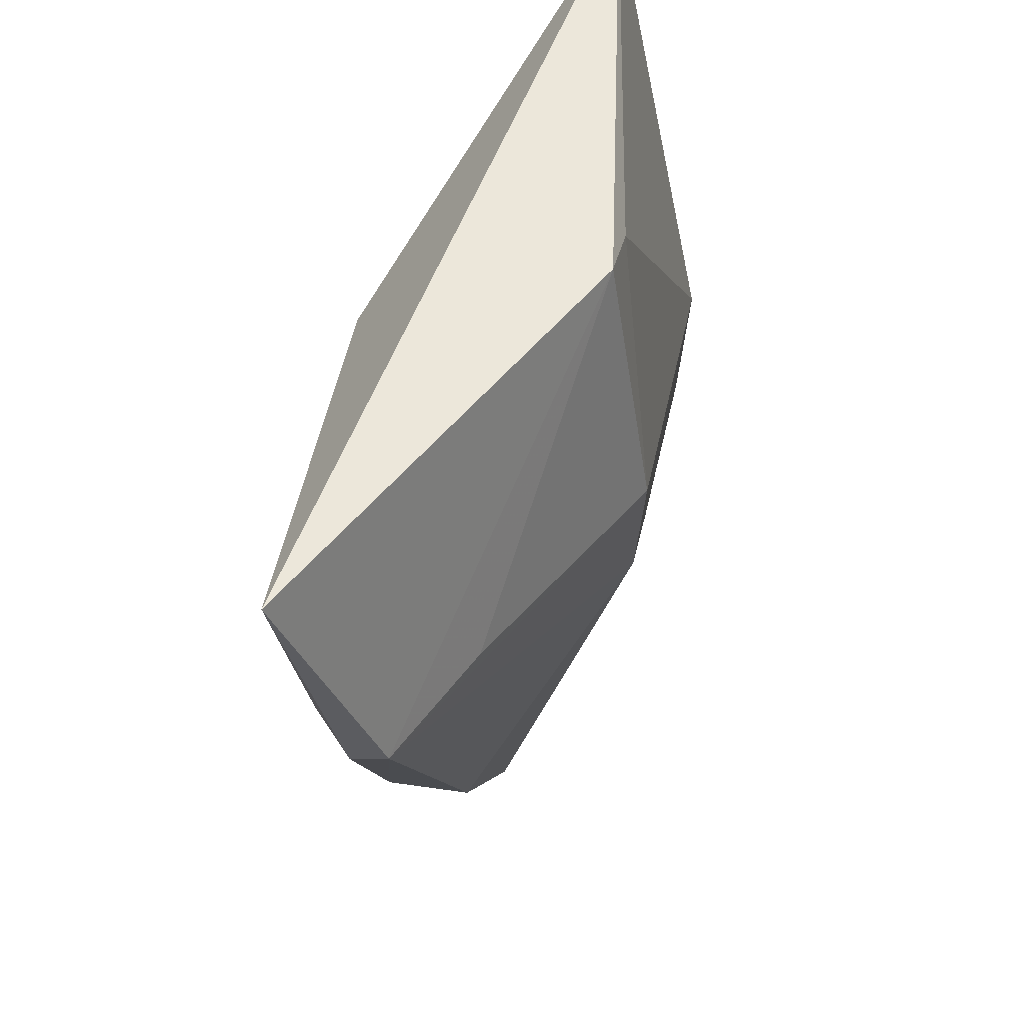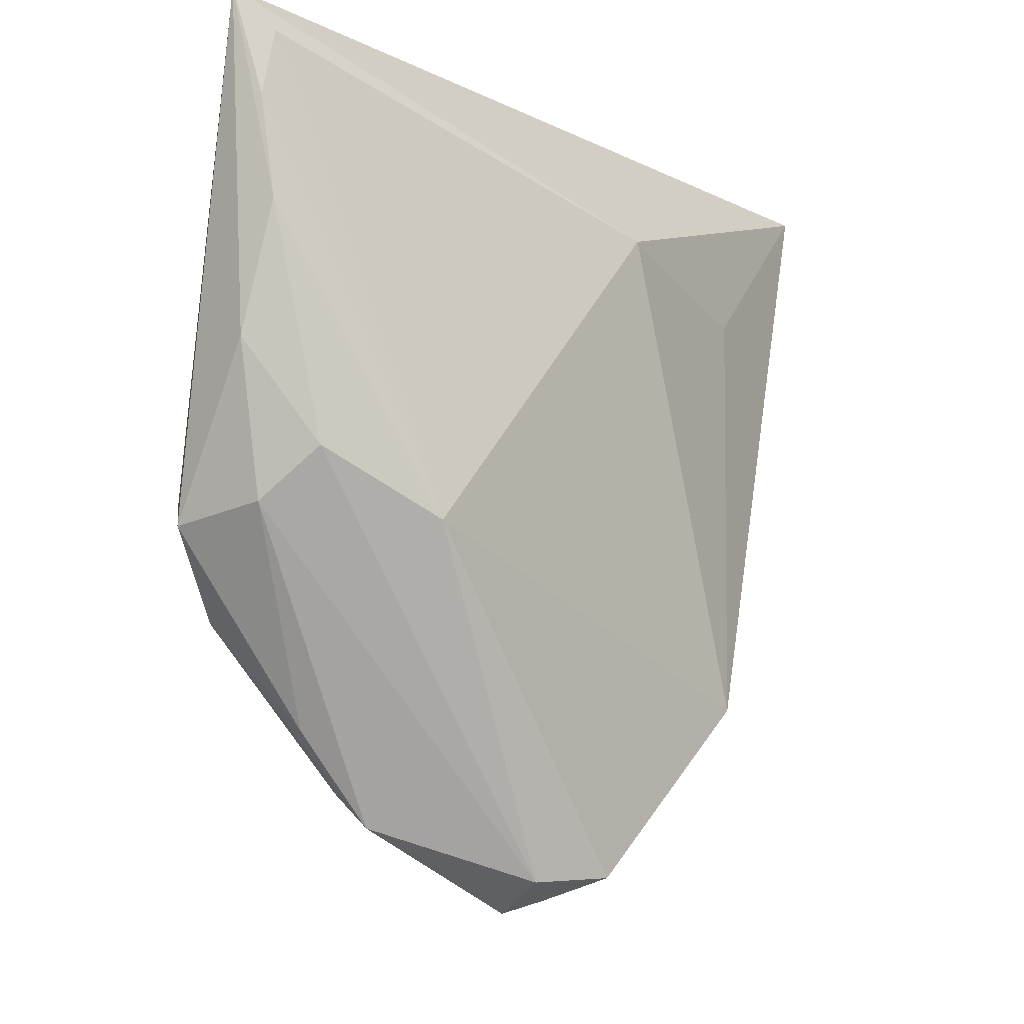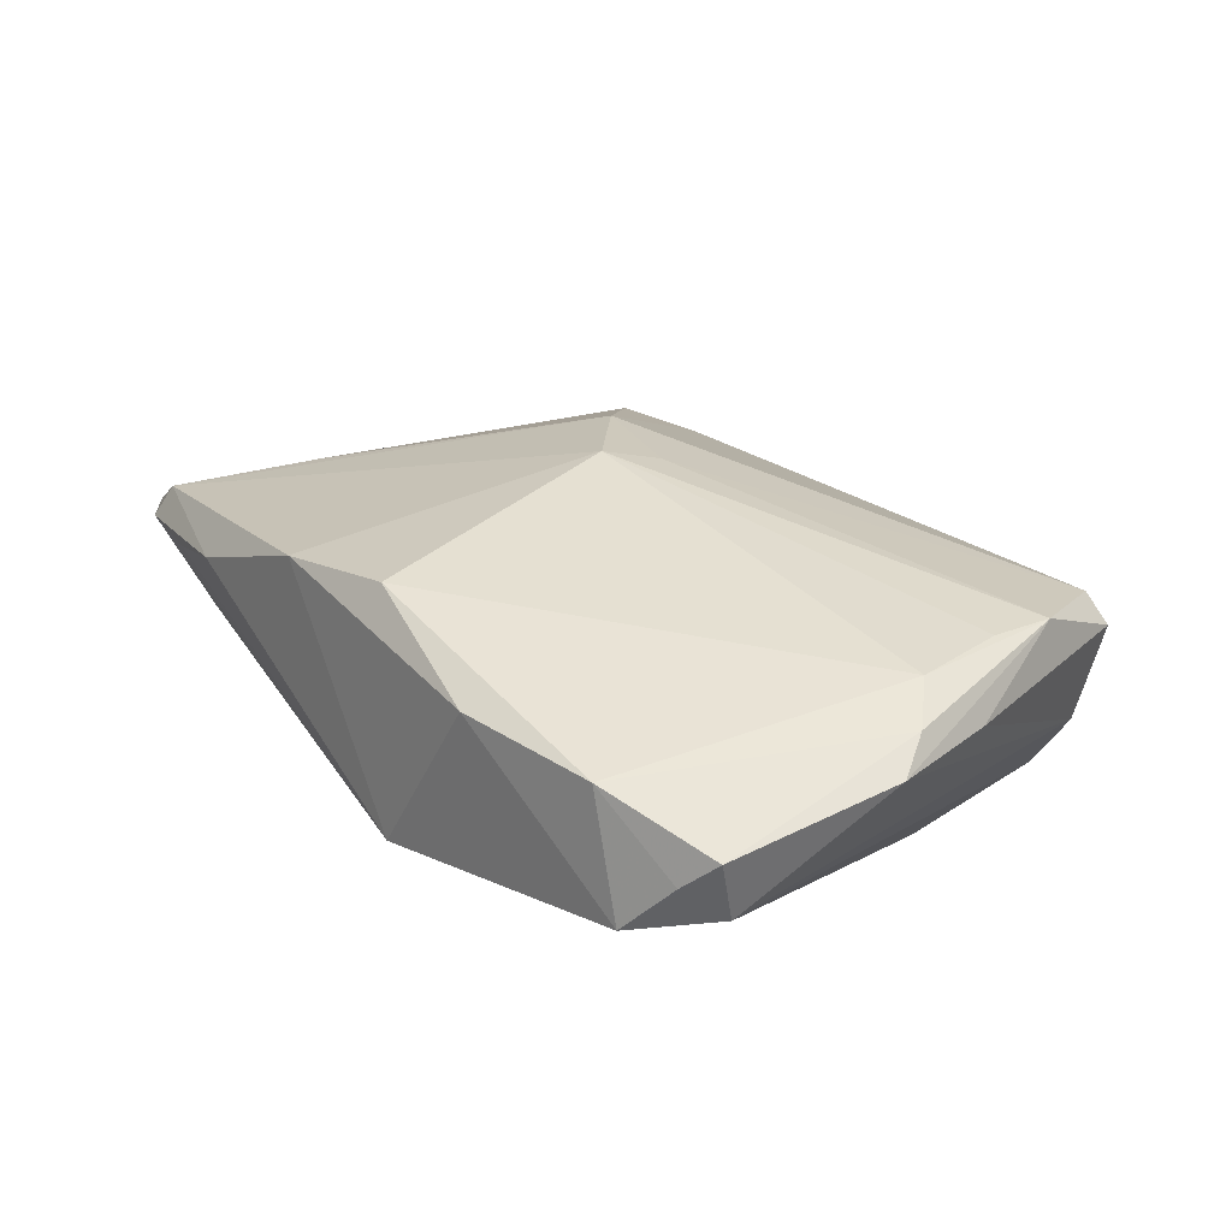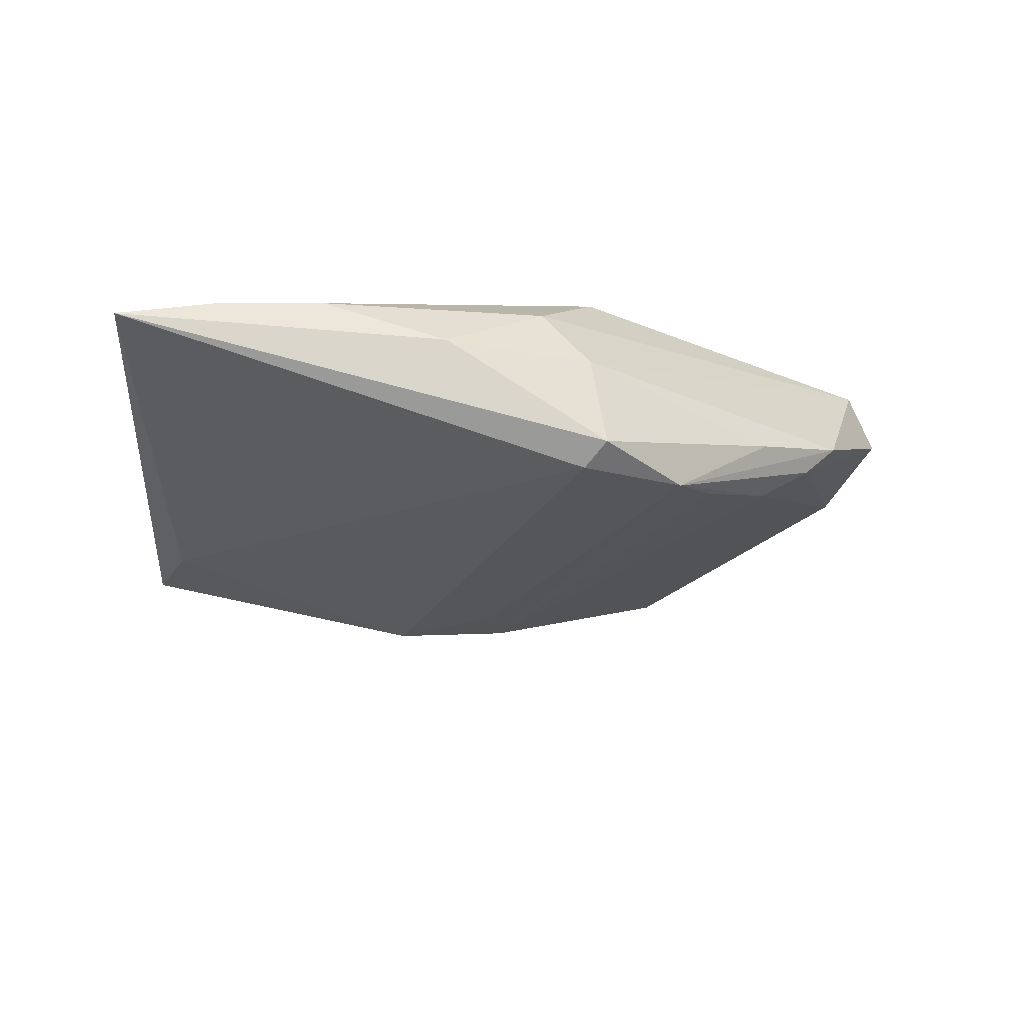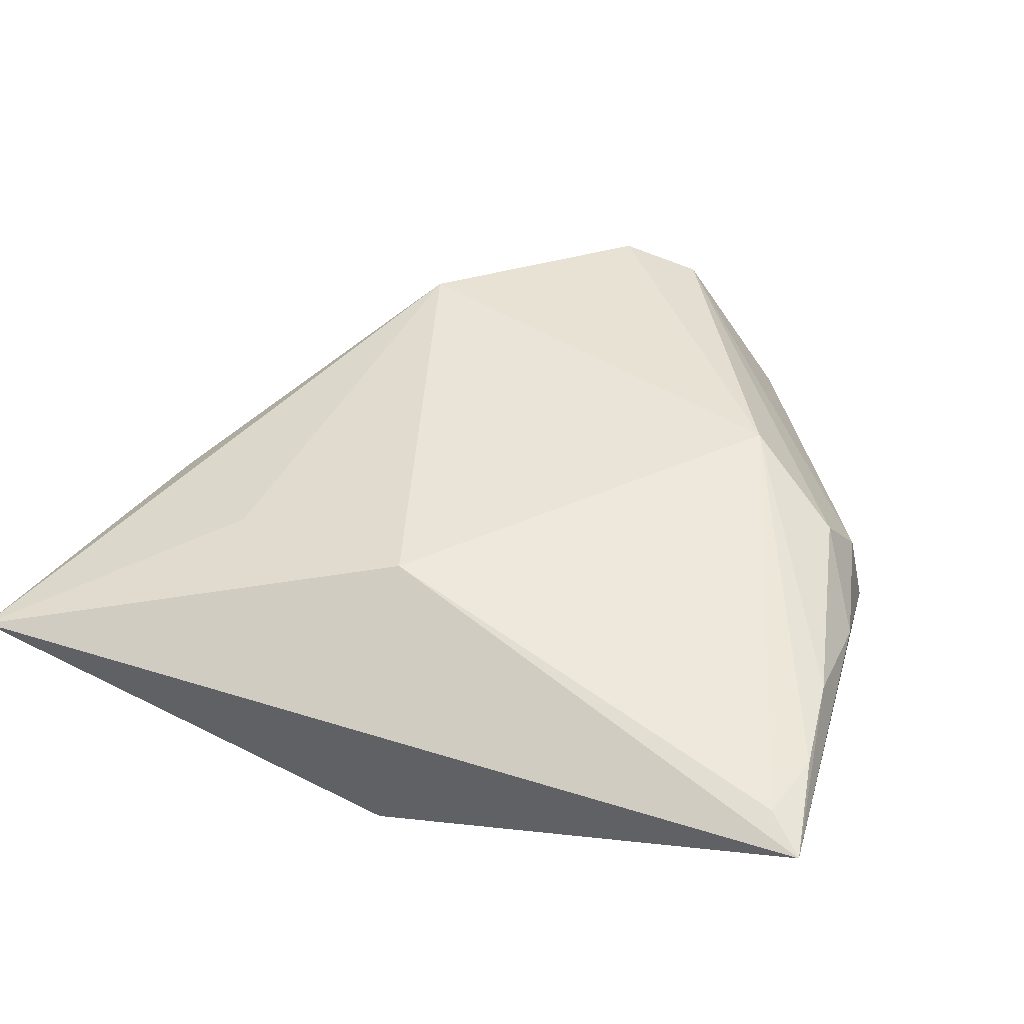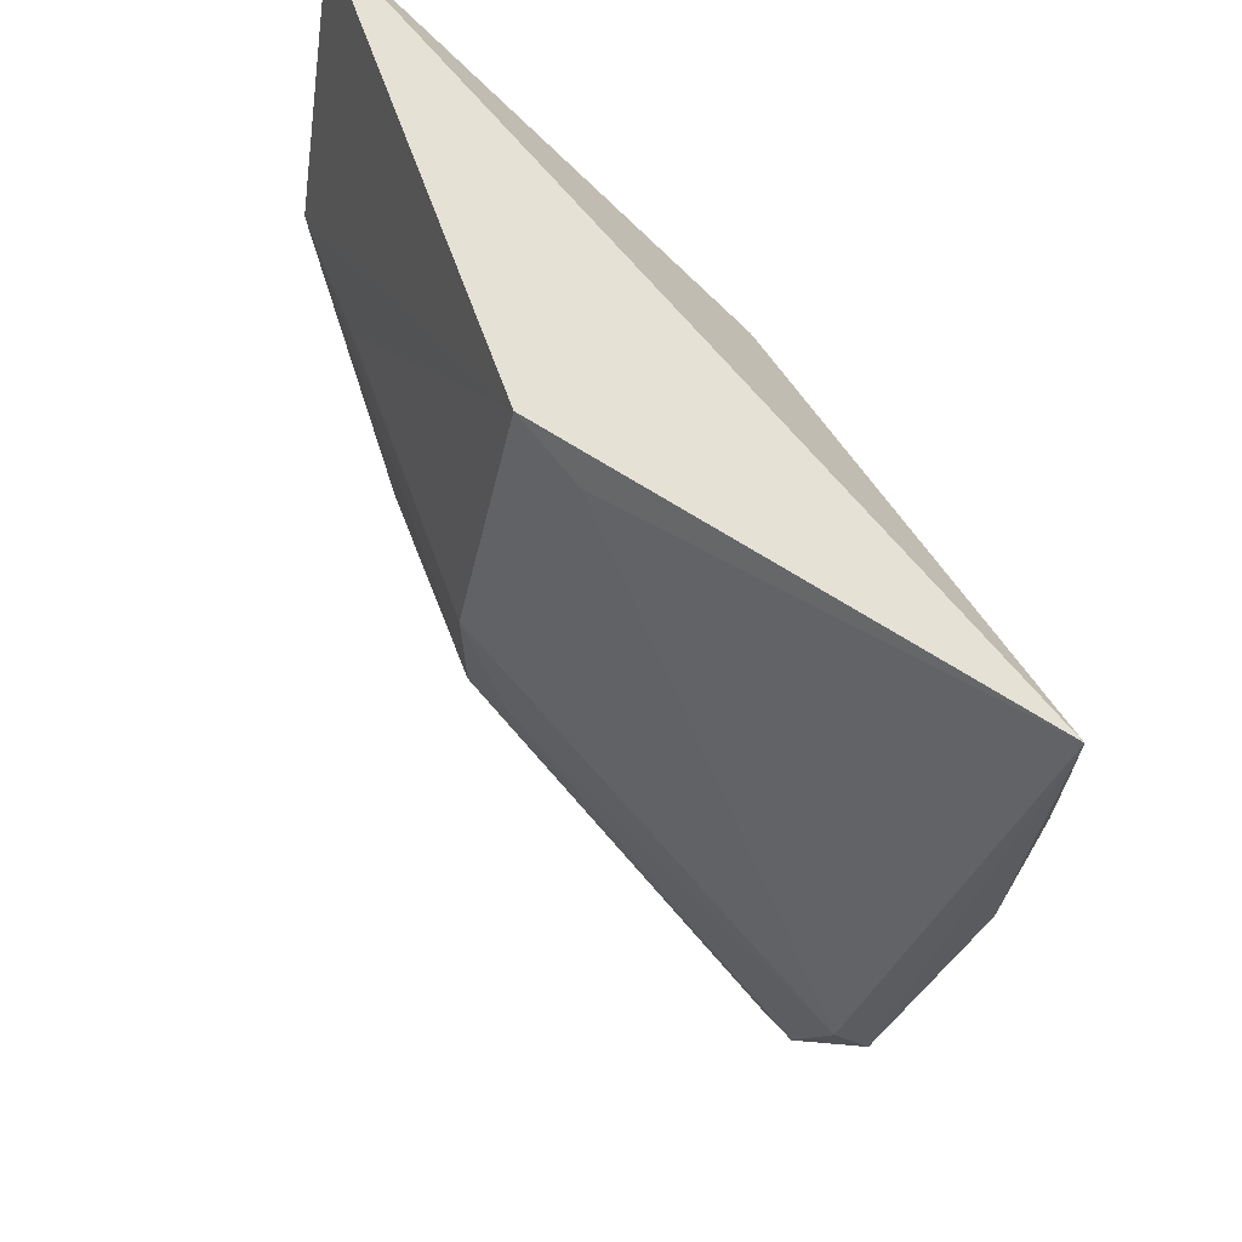
<metadata>
{"format":"obj","ext":"obj","renderer":"f3d","projection":"perspective","resolution":1024,"background":"white","views":[{"elev":52.9,"azim":109.9,"up":"+Y"},{"elev":-11.3,"azim":-49.7,"up":"+Y"},{"elev":-73.6,"azim":174.0,"up":"+Y"},{"elev":-17.7,"azim":-93.6,"up":"+Z"},{"elev":42.9,"azim":-159.4,"up":"+Z"},{"elev":60.1,"azim":-126.9,"up":"+Y"}]}
</metadata>
<code>
v 0.02967 -0.01063 -0.005623
v -0.03176 -0.02016 -0.007572
v 0.02081 -0.01962 -0.006638
v -0.03702 -0.01609 -0.008441
v 0.002135 0.01351 -0.01588
v -0.02365 -0.03625 0.000783
v -0.04396 -0.007366 -0.005955
v -0.02522 -0.0273 -0.005569
v -0.04871 0.04452 0.005304
v -0.005875 -0.04315 0.009278
v -0.0106 -0.04153 0.01216
v 0.001672 -0.04061 0.001994
v -0.001551 -0.04084 0.01425
v -0.02913 -0.007258 0.01588
v 0.03842 0.01264 0.006645
v -0.04673 0.03352 0.007656
v 0.04565 0.01824 -0.0002141
v 0.002909 0.001325 -0.01514
v 0.03013 0.0179 -0.007611
v 0.03851 0.002897 -0.0007985
v -0.04191 -0.005114 -0.008306
v -0.03089 -0.02684 -0.001503
v -0.007202 0.04046 -0.009335
v 9.631e-05 0.04343 -0.01035
v -0.04462 0.04084 0.007169
v 0.02469 0.02436 0.01196
v 0.044 0.01755 -0.00353
v -0.009066 -0.04452 0.006332
v -0.002696 0.002911 -0.01466
v -0.0423 -0.005823 0.003711
v -0.04007 -0.0007732 0.00987
v 0.04186 0.01086 0.0005378
v 0.04871 0.04452 0.005058
v -0.02488 -0.03269 -0.002469
v 0.002729 0.02882 0.01588
v -0.04577 0.009833 0.004441
v -0.04555 0.02305 0.008384
v 0.01283 -0.03173 0.0001563
v 0.01831 -0.02182 0.01588
f 7 9 21
f 39 14 13
f 33 9 35
f 14 39 35
f 13 14 11
f 14 31 11
f 24 9 33
f 5 24 19
f 21 5 29
f 36 9 7
f 37 31 14
f 9 36 37
f 37 36 31
f 30 36 7
f 31 36 30
f 30 11 31
f 38 12 3
f 38 39 13
f 13 12 38
f 25 35 9
f 14 35 25
f 26 39 33
f 33 35 26
f 26 35 39
f 34 12 28
f 13 11 28
f 23 21 9
f 9 24 23
f 23 5 21
f 23 24 5
f 18 29 5
f 22 30 7
f 33 39 15
f 15 17 33
f 39 17 15
f 32 39 20
f 20 17 32
f 32 17 39
f 20 39 1
f 39 38 1
f 1 38 3
f 3 18 1
f 16 37 14
f 14 25 16
f 9 37 16
f 16 25 9
f 34 28 6
f 6 28 11
f 11 30 6
f 30 22 6
f 10 12 13
f 13 28 10
f 10 28 12
f 5 19 27
f 27 18 5
f 27 1 18
f 33 17 27
f 27 17 20
f 20 1 27
f 27 24 33
f 27 19 24
f 8 18 3
f 3 12 8
f 8 12 34
f 21 29 4
f 29 18 4
f 7 21 4
f 4 8 34
f 4 22 7
f 34 6 4
f 4 6 22
f 18 8 2
f 2 4 18
f 8 4 2

</code>
